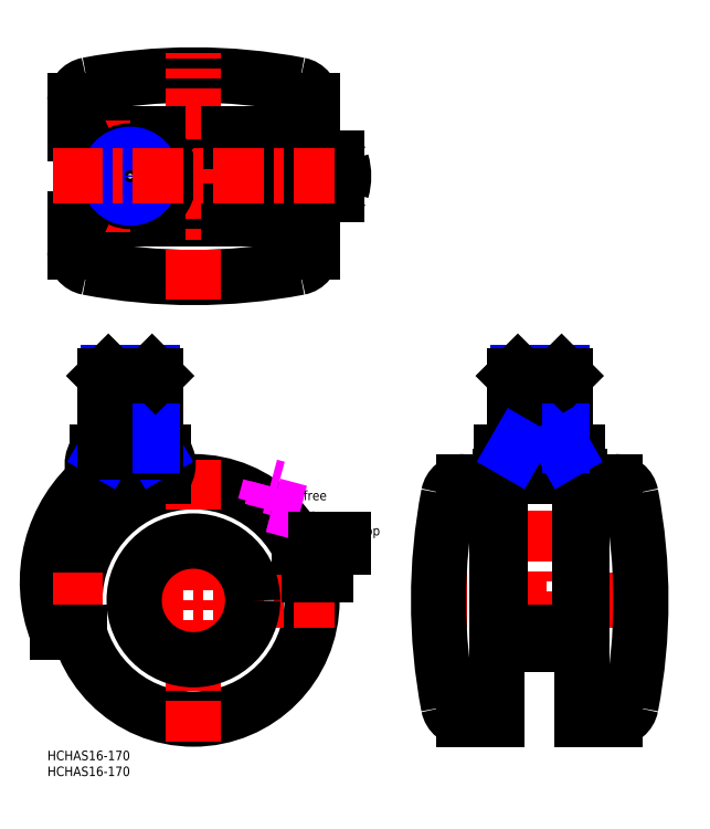
<metadata>
{"format":"dxf","ext":"dxf","renderer":"ezdxf+matplotlib","layout":"modelspace","background":"white","min_lineweight":24,"dpi":150}
</metadata>
<code>
0
SECTION
2
ENTITIES
0
INSERT
8
MSM_CONTINUOUS
2
*U1
10
0
20
0
30
0
0
INSERT
8
MSM_CONTINUOUS
2
*U2
10
0
20
0
30
0
0
LINE
8
MSM_CONTINUOUS
10
33.12
20
119.5
30
0
11
19.28
21
119.5
31
0
0
LINE
8
MSM_CENTER
10
26.2
20
126.5
30
0
11
26.2
21
79.5
31
0
0
ARC
8
MSM_CONTINUOUS
10
42.82
20
53.36
30
0
40
42.82
50
129.3
51
201.7
0
CIRCLE
8
MSM_CONTINUOUS
10
46.2
20
47.5
30
0
40
37.5
0
LINE
8
MSM_CENTER
10
1.701
20
47.5
30
0
11
90.7
21
47.5
31
0
0
LINE
8
MSM_CONTINUOUS
10
3.047
20
37.5
30
0
11
10.06
21
37.5
31
0
0
LINE
8
MSM_CENTER
10
46.2
20
92
30
0
11
46.2
21
3
31
0
0
LINE
8
MSM_CONTINUOUS
10
88.18
20
64.38
30
0
11
88.18
21
55.62
31
0
0
CIRCLE
8
MSM_CONTINUOUS
10
46.2
20
47.5
30
0
40
18.75
0
LINE
8
MSM_CONTINUOUS
10
82.81
20
55.62
30
0
11
88.18
21
55.62
31
0
0
ARC
8
MSM_CONTINUOUS
10
32.12
20
90.5
30
0
40
6.083
50
318.9
51
41.11
0
ARC
8
MSM_CONTINUOUS
10
20.28
20
90.5
30
0
40
6.083
50
138.9
51
221.1
0
ARC
8
MSM_CONTINUOUS
10
27.49
20
90.5
30
0
40
6.083
50
138.9
51
221.1
0
ARC
8
MSM_CONTINUOUS
10
24.91
20
90.5
30
0
40
6.083
50
318.9
51
41.11
0
ARC
8
MSM_CONTINUOUS
10
9.583
20
53.36
30
0
40
42.82
50
46.32
51
50.7
0
LINE
8
MSM_CONTINUOUS
10
15.7
20
86.5
30
0
11
36.7
21
86.5
31
0
0
LINE
8
MSM_CONTINUOUS
10
15.7
20
94.5
30
0
11
36.7
21
94.5
31
0
0
ARC
8
MSM_CONTINUOUS
10
85.05
20
65
30
0
40
1.875
50
90
51
180
0
LINE
8
MSM_CONTINUOUS
10
79.69
20
64.38
30
0
11
93.7
21
64.38
31
0
0
LINE
8
MSM_IMAGINARY
10
77.79
20
67.7
30
0
11
79.82
21
75.27
31
0
0
LINE
8
MSM_CONTINUOUS
10
83.18
20
65
30
0
11
83.18
21
64.38
31
0
0
LINE
8
MSM_IMAGINARY
10
70.38
20
83.51
30
0
11
72.8
21
82.87
31
0
0
LINE
8
MSM_IMAGINARY
10
71.37
20
77.53
30
0
11
79.82
21
75.27
31
0
0
LINE
8
MSM_IMAGINARY
10
70.89
20
75.73
30
0
11
72.8
21
82.87
31
0
0
LINE
8
MSM_IMAGINARY
10
68.76
20
77.46
30
0
11
70.38
21
83.51
31
0
0
LINE
8
MSM_CONTINUOUS
10
93.7
20
66.87
30
0
11
93.7
21
64.38
31
0
0
LINE
8
MSM_CONTINUOUS
10
85.05
20
66.88
30
0
11
93.7
21
66.88
31
0
0
ARC
8
MSM_CONTINUOUS
10
26.2
20
181.5
30
0
40
12.5
50
118.4
51
241.6
0
ARC
8
MSM_CONTINUOUS
10
46.2
20
327.3
30
0
40
177.8
50
259.2
51
280.8
0
LINE
8
MSM_CONTINUOUS
10
8.701
20
168
30
0
11
83.7
21
168
31
0
0
LINE
8
MSM_CONTINUOUS
10
8.701
20
195
30
0
11
83.7
21
195
31
0
0
ARC
8
MSM_CONTINUOUS
10
46.2
20
35.72
30
0
40
177.8
50
79.16
51
100.8
0
LINE
8
MSM_CONTINUOUS
10
12.45
20
192.5
30
0
11
72.45
21
192.5
31
0
0
LINE
8
MSM_CONTINUOUS
10
12.45
20
170.5
30
0
11
72.45
21
170.5
31
0
0
ARC
8
MSM_CONTINUOUS
10
12.8
20
172.7
30
0
40
2.227
50
178.7
51
260.9
0
ARC
8
MSM_CONTINUOUS
10
13.7
20
157.6
30
0
40
5
50
180
51
259.2
0
LINE
8
MSM_CONTINUOUS
10
8.701
20
168
30
0
11
8.701
21
157.6
31
0
0
LINE
8
MSM_CONTINUOUS
10
8.701
20
195
30
0
11
8.701
21
205.4
31
0
0
LINE
8
MSM_CONTINUOUS
10
10.58
20
172.8
30
0
11
10.58
21
190.2
31
0
0
ARC
8
MSM_CONTINUOUS
10
12.8
20
190.3
30
0
40
2.227
50
99.08
51
181.3
0
ARC
8
MSM_CONTINUOUS
10
13.7
20
205.4
30
0
40
5
50
100.8
51
180
0
LINE
8
MSM_CENTER
10
26.2
20
199
30
0
11
26.2
21
164
31
0
0
LINE
8
MSM_CENTER
10
46.2
20
142.5
30
0
11
46.2
21
220.5
31
0
0
LINE
8
MSM_CONTINUOUS
10
82.14
20
170.5
30
0
11
82.14
21
172.1
31
0
0
LINE
8
MSM_CONTINUOUS
10
83.22
20
172.1
30
0
11
83.22
21
171.1
31
0
0
LINE
8
MSM_CONTINUOUS
10
80.15
20
172.1
30
0
11
80.15
21
168
31
0
0
LINE
8
MSM_CONTINUOUS
10
72.45
20
174
30
0
11
72.45
21
170.5
31
0
0
ARC
8
MSM_CONTINUOUS
10
26.2
20
181.5
30
0
40
12
50
113.6
51
246.4
0
ARC
8
MSM_CONTINUOUS
10
26.2
20
181.5
30
0
40
12
50
293.6
51
66.44
0
ARC
8
MSM_CONTINUOUS
10
26.2
20
181.5
30
0
40
12.5
50
298.4
51
61.64
0
LINE
8
MSM_CONTINUOUS
10
34.95
20
168
30
0
11
34.95
21
170.5
31
0
0
LINE
8
MSM_CONTINUOUS
10
57.45
20
168
30
0
11
57.45
21
170.5
31
0
0
ARC
8
MSM_CONTINUOUS
10
78.7
20
157.6
30
0
40
5
50
280.8
51
0
0
LINE
8
MSM_CONTINUOUS
10
83.7
20
168
30
0
11
83.7
21
157.6
31
0
0
LINE
8
MSM_CONTINUOUS
10
72.45
20
171.1
30
0
11
78.9
21
171.1
31
0
0
ARC
8
MSM_CONTINUOUS
10
82.59
20
171.1
30
0
40
0.625
50
270
51
0
0
LINE
8
MSM_CONTINUOUS
10
78.9
20
172.1
30
0
11
78.9
21
168
31
0
0
LINE
8
MSM_CONTINUOUS
10
80.15
20
170.5
30
0
11
82.59
21
170.5
31
0
0
LINE
8
MSM_CONTINUOUS
10
34.95
20
192.5
30
0
11
34.95
21
195
31
0
0
LINE
8
MSM_CONTINUOUS
10
57.45
20
192.5
30
0
11
57.45
21
195
31
0
0
LINE
8
MSM_CONTINUOUS
10
83.7
20
195
30
0
11
83.7
21
205.4
31
0
0
LINE
8
MSM_CONTINUOUS
10
83.18
20
187.1
30
0
11
91.39
21
187.1
31
0
0
ARC
8
MSM_CONTINUOUS
10
83.22
20
187.1
30
0
40
3.75
50
0
51
90
0
LINE
8
MSM_CONTINUOUS
10
83.18
20
175.9
30
0
11
91.39
21
175.9
31
0
0
ARC
8
MSM_CONTINUOUS
10
83.22
20
175.9
30
0
40
3.75
50
270
51
0
0
ARC
8
MSM_CONTINUOUS
10
81.93
20
187.1
30
0
40
1.25
50
0
51
90
0
LINE
8
MSM_CONTINUOUS
10
79.69
20
174.6
30
0
11
79.69
21
188.4
31
0
0
LINE
8
MSM_CONTINUOUS
10
83.18
20
175.9
30
0
11
83.18
21
187.1
31
0
0
LINE
8
MSM_CONTINUOUS
10
83.22
20
172.1
30
0
11
72.45
21
172.1
31
0
0
LINE
8
MSM_CONTINUOUS
10
73.08
20
174.6
30
0
11
81.93
21
174.6
31
0
0
ARC
8
MSM_CONTINUOUS
10
73.08
20
174
30
0
40
0.625
50
90
51
180
0
ARC
8
MSM_CONTINUOUS
10
81.93
20
175.9
30
0
40
1.25
50
270
51
0
0
LINE
8
MSM_CONTINUOUS
10
72.45
20
191.9
30
0
11
78.9
21
191.9
31
0
0
LINE
8
MSM_CONTINUOUS
10
73.08
20
188.4
30
0
11
81.93
21
188.4
31
0
0
LINE
8
MSM_CONTINUOUS
10
83.22
20
190.9
30
0
11
72.45
21
190.9
31
0
0
ARC
8
MSM_CONTINUOUS
10
73.08
20
189
30
0
40
0.625
50
180
51
270
0
LINE
8
MSM_CONTINUOUS
10
72.45
20
189
30
0
11
72.45
21
192.5
31
0
0
ARC
8
MSM_CONTINUOUS
10
82.59
20
191.9
30
0
40
0.625
50
0
51
90
0
LINE
8
MSM_CONTINUOUS
10
83.22
20
190.9
30
0
11
83.22
21
191.9
31
0
0
LINE
8
MSM_CONTINUOUS
10
82.14
20
192.5
30
0
11
82.14
21
190.9
31
0
0
LINE
8
MSM_CONTINUOUS
10
78.9
20
190.9
30
0
11
78.9
21
195
31
0
0
LINE
8
MSM_CONTINUOUS
10
80.15
20
190.9
30
0
11
80.15
21
195
31
0
0
LINE
8
MSM_CONTINUOUS
10
80.15
20
192.5
30
0
11
82.59
21
192.5
31
0
0
ARC
8
MSM_CONTINUOUS
10
77.1
20
181.5
30
0
40
16.6
50
343.8
51
16.19
0
ARC
8
MSM_CONTINUOUS
10
91.39
20
177.7
30
0
40
1.875
50
270
51
332.1
0
ARC
8
MSM_CONTINUOUS
10
91.39
20
185.3
30
0
40
1.875
50
27.91
51
90
0
ARC
8
MSM_CONTINUOUS
10
78.7
20
205.4
30
0
40
5
50
0
51
79.16
0
LINE
8
MSM_CENTER
10
155.7
20
126.5
30
0
11
155.7
21
26.5
31
0
0
LINE
8
MSM_CENTER
10
116.7
20
47.5
30
0
11
194.7
21
47.5
31
0
0
LINE
8
MSM_CONTINUOUS
10
143.2
20
86.5
30
0
11
168.2
21
86.5
31
0
0
LINE
8
MSM_CONTINUOUS
10
142.2
20
37.5
30
0
11
169.2
21
37.5
31
0
0
LINE
8
MSM_CONTINUOUS
10
143.7
20
94.5
30
0
11
167.7
21
94.5
31
0
0
LINE
8
MSM_CONTINUOUS
10
143.2
20
86.5
30
0
11
143.2
21
37.5
31
0
0
LINE
8
MSM_CONTINUOUS
10
142.2
20
85
30
0
11
142.2
21
10
31
0
0
ARC
8
MSM_CONTINUOUS
10
301.5
20
47.5
30
0
40
177.8
50
169.2
51
190.8
0
LINE
8
MSM_CONTINUOUS
10
142.2
20
10
30
0
11
131.8
21
10
31
0
0
ARC
8
MSM_CONTINUOUS
10
131.8
20
15
30
0
40
5
50
190.8
51
270
0
LINE
8
MSM_CONTINUOUS
10
143.2
20
57.5
30
0
11
142.2
21
57.5
31
0
0
LINE
8
MSM_CONTINUOUS
10
143.7
20
86.5
30
0
11
143.7
21
94.5
31
0
0
LINE
8
MSM_CONTINUOUS
10
142.2
20
85
30
0
11
131.8
21
85
31
0
0
ARC
8
MSM_CONTINUOUS
10
131.8
20
80
30
0
40
5
50
90
51
169.2
0
LINE
8
MSM_CONTINUOUS
10
169.2
20
85
30
0
11
169.2
21
10
31
0
0
ARC
8
MSM_CONTINUOUS
10
9.92
20
47.5
30
0
40
177.8
50
349.2
51
10.84
0
LINE
8
MSM_CONTINUOUS
10
168.2
20
86.5
30
0
11
168.2
21
37.5
31
0
0
LINE
8
MSM_CONTINUOUS
10
169.2
20
10
30
0
11
179.6
21
10
31
0
0
ARC
8
MSM_CONTINUOUS
10
179.6
20
15
30
0
40
5
50
270
51
349.2
0
LINE
8
MSM_CONTINUOUS
10
150.7
20
33.5
30
0
11
160.7
21
33.5
31
0
0
LINE
8
MSM_CONTINUOUS
10
150.7
20
37.5
30
0
11
150.7
21
33.5
31
0
0
LINE
8
MSM_CONTINUOUS
10
160.7
20
37.5
30
0
11
160.7
21
33.5
31
0
0
LINE
8
MSM_CONTINUOUS
10
168.2
20
57.5
30
0
11
169.2
21
57.5
31
0
0
LINE
8
MSM_CONTINUOUS
10
167.7
20
86.5
30
0
11
167.7
21
94.5
31
0
0
LINE
8
MSM_CONTINUOUS
10
169.2
20
85
30
0
11
179.6
21
85
31
0
0
ARC
8
MSM_CONTINUOUS
10
179.6
20
80
30
0
40
5
50
10.84
51
90
0
INSERT
8
MSM_CONTINUOUS
2
*U3
10
0
20
0
30
0
0
INSERT
8
MSM_CONTINUOUS
2
*U4
10
0
20
0
30
0
0
LINE
8
MSM_CONTINUOUS
10
18.2
20
96.37
30
0
11
34.2
21
96.37
31
0
0
LINE
8
MSM_NARROW
10
18.2
20
94.5
30
0
11
19.28
21
96.37
31
0
0
LINE
8
MSM_NARROW
10
34.2
20
94.5
30
0
11
33.12
21
96.37
31
0
0
LINE
8
MSM_CONTINUOUS
10
34.2
20
94.5
30
0
11
34.2
21
118.4
31
0
0
LINE
8
MSM_NARROW
10
33.12
20
96.37
30
0
11
33.12
21
119.5
31
0
0
LINE
8
MSM_NARROW
10
19.28
20
96.37
30
0
11
19.28
21
119.5
31
0
0
LINE
8
MSM_CONTINUOUS
10
18.2
20
94.5
30
0
11
18.2
21
118.4
31
0
0
LINE
8
MSM_CONTINUOUS
10
33.12
20
119.5
30
0
11
34.2
21
118.4
31
0
0
LINE
8
MSM_CONTINUOUS
10
34.2
20
118.4
30
0
11
18.2
21
118.4
31
0
0
LINE
8
MSM_CONTINUOUS
10
18.2
20
118.4
30
0
11
19.28
21
119.5
31
0
0
CIRCLE
8
MSM_CONTINUOUS
10
26.2
20
181.5
30
0
40
8
0
CIRCLE
8
MSM_NARROW
10
26.2
20
181.5
30
0
40
6.918
0
LINE
8
MSM_CONTINUOUS
10
162.6
20
119.5
30
0
11
148.8
21
119.5
31
0
0
LINE
8
MSM_CONTINUOUS
10
147.7
20
96.37
30
0
11
163.7
21
96.37
31
0
0
LINE
8
MSM_CONTINUOUS
10
163.7
20
94.5
30
0
11
163.7
21
118.4
31
0
0
LINE
8
MSM_NARROW
10
162.6
20
96.37
30
0
11
162.6
21
119.5
31
0
0
LINE
8
MSM_NARROW
10
148.8
20
96.37
30
0
11
148.8
21
119.5
31
0
0
LINE
8
MSM_CONTINUOUS
10
147.7
20
94.5
30
0
11
147.7
21
118.4
31
0
0
LINE
8
MSM_CONTINUOUS
10
162.6
20
119.5
30
0
11
163.7
21
118.4
31
0
0
LINE
8
MSM_CONTINUOUS
10
163.7
20
118.4
30
0
11
147.7
21
118.4
31
0
0
LINE
8
MSM_CONTINUOUS
10
147.7
20
118.4
30
0
11
148.8
21
119.5
31
0
0
LINE
8
MSM_NARROW
10
147.7
20
94.5
30
0
11
148.8
21
96.37
31
0
0
LINE
8
MSM_NARROW
10
163.7
20
94.5
30
0
11
162.6
21
96.37
31
0
0
LINE
8
MSM_CENTER
10
1.701
20
181.5
30
0
11
90.7
21
181.5
31
0
0
VIEWPORT
8
0
10
143.6
20
100.1
30
0
40
558.7
41
222.2
68
     1
69
     1
0
VIEWPORT
8
MSM_CONTINUOUS
10
128.5
20
97.5
30
0
40
205.6
41
156
68
     2
69
     2
0
ENDSEC
0
EOF

</code>
